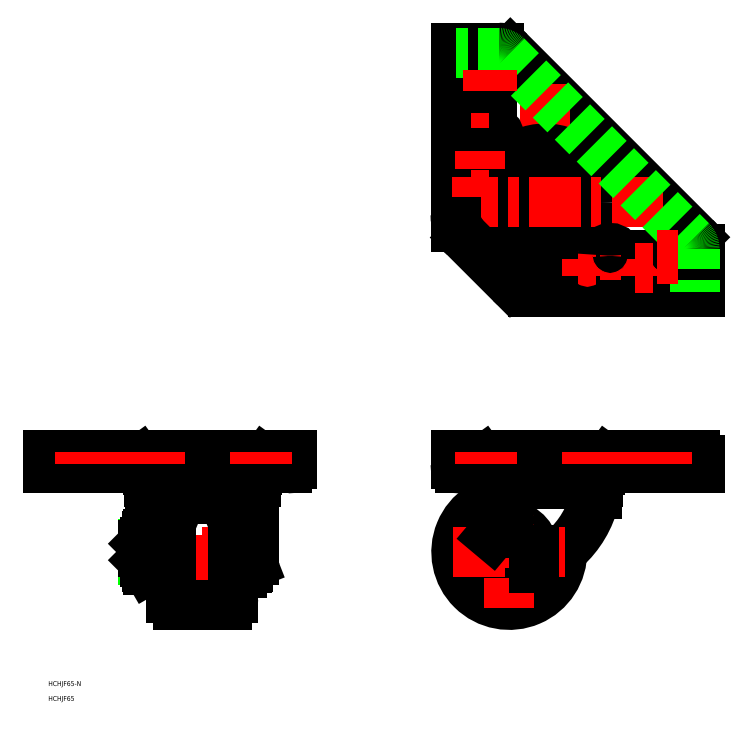
<metadata>
{"format":"dxf","ext":"dxf","renderer":"ezdxf+matplotlib","layout":"modelspace","background":"white","min_lineweight":24,"dpi":150}
</metadata>
<code>
0
SECTION
2
ENTITIES
0
LINE
8
0
10
-160.3
20
-9
30
0
11
-160.3
21
9
31
0
0
LINE
8
0
10
-169.5
20
0
30
0
11
-169.5
21
28.5
31
0
0
LINE
8
0
10
-164.3
20
-13
30
0
11
-164.3
21
29.86
31
0
0
LINE
8
0
10
-167.5
20
29.86
30
0
11
-167.5
21
-13
31
0
0
LINE
8
0
10
-215.7
20
10.75
30
0
11
-215.7
21
-10.75
31
0
0
LINE
8
0
10
-207.5
20
28.5
30
0
11
-207.5
21
0
31
0
0
LINE
8
0
10
-212.7
20
-13
30
0
11
-212.7
21
29.86
31
0
0
LINE
8
0
10
-209.5
20
29.86
30
0
11
-209.5
21
-13
31
0
0
LINE
8
0
10
-156.5
20
41.86
30
0
11
-156.5
21
-5.095
31
0
0
LINE
8
CENTER
10
-188.5
20
61.5
30
0
11
-188.5
21
-34.5
31
0
0
LINE
8
0
10
-203.5
20
-32.5
30
0
11
-173.5
21
-32.5
31
0
0
LINE
8
CENTER
10
-226.8
20
7.24e-14
30
0
11
-158.3
21
-2.76e-14
31
0
0
LINE
8
0
10
-207.5
20
2.84e-14
30
0
11
-207.5
21
-28.5
31
0
0
ARC
8
0
10
-203.5
20
-28.5
30
0
40
4
50
180
51
270
0
LINE
8
0
10
-209.5
20
-13
30
0
11
-212.5
21
-13
31
0
0
LINE
8
0
10
-215.7
20
-10.75
30
0
11
-212.7
21
-10.75
31
0
0
LINE
8
0
10
-207.5
20
-6
30
0
11
-209.5
21
-6
31
0
0
LINE
8
0
10
-212.7
20
1.206
30
0
11
-215.7
21
0.4019
31
0
0
LINE
8
0
10
-212.7
20
0.4019
30
0
11
-215.7
21
-0.4019
31
0
0
LINE
8
0
10
-169.5
20
-28.5
30
0
11
-169.5
21
0
31
0
0
ARC
8
0
10
-173.5
20
-28.5
30
0
40
4
50
270
51
0
0
ARC
8
0
10
-161.3
20
-9
30
0
40
1
50
270
51
0
0
ARC
8
0
10
-163.3
20
-9
30
0
40
1
50
180
51
270
0
LINE
8
0
10
-167.5
20
-13
30
0
11
-164.5
21
-13
31
0
0
LINE
8
0
10
-163.3
20
-10
30
0
11
-161.3
21
-10
31
0
0
LINE
8
0
10
-167.5
20
-6
30
0
11
-169.5
21
-6
31
0
0
LINE
8
0
10
-157.8
20
-6.957
30
0
11
-160.3
21
-7.95
31
0
0
ARC
8
0
10
-158.5
20
-5.095
30
0
40
2
50
291.4
51
0
0
LINE
8
0
10
-280.3
20
56.3
30
0
11
-133.5
21
56.3
31
0
0
LINE
8
0
10
-133.5
20
59.5
30
0
11
-283.5
21
59.5
31
0
0
LINE
8
0
10
-223.2
20
51.3
30
0
11
-283.5
21
51.3
31
0
0
LINE
8
0
10
-283.5
20
59.5
30
0
11
-283.5
21
51.3
31
0
0
LINE
8
0
10
-280.3
20
56.3
30
0
11
-280.3
21
51.3
31
0
0
ARC
8
0
10
-188.5
20
18.56
30
0
40
17.3
50
53.69
51
126.3
0
LINE
8
0
10
-173.5
20
32.5
30
0
11
-203.5
21
32.5
31
0
0
LINE
8
0
10
-188.5
20
35.86
30
0
11
-183.3
21
35.86
31
0
0
LINE
8
0
10
-206.7
20
35.86
30
0
11
-170.3
21
35.86
31
0
0
LINE
8
0
10
-188.5
20
50.4
30
0
11
-155
21
50.4
31
0
0
LINE
8
0
10
-188.5
20
41.9
30
0
11
-156.8
21
41.9
31
0
0
LINE
8
0
10
-156.6
20
50.4
30
0
11
-188.5
21
50.4
31
0
0
ARC
8
0
10
-206.7
20
29.86
30
0
40
6
50
90
51
180
0
ARC
8
0
10
-203.5
20
29.86
30
0
40
6
50
90
51
180
0
LINE
8
0
10
-215.7
20
10.75
30
0
11
-212.7
21
10.75
31
0
0
LINE
8
0
10
-207.5
20
6
30
0
11
-209.5
21
6
31
0
0
LINE
8
0
10
-209.5
20
13.17
30
0
11
-207.5
21
17.96
31
0
0
ARC
8
0
10
-203.5
20
28.5
30
0
40
4
50
90
51
180
0
LINE
8
0
10
-188.5
20
50.4
30
0
11
-222
21
50.4
31
0
0
LINE
8
0
10
-220.5
20
50.4
30
0
11
-188.5
21
50.4
31
0
0
LINE
8
0
10
-188.5
20
41.9
30
0
11
-220.3
21
41.9
31
0
0
ARC
8
0
10
-224.3
20
48.42
30
0
40
3
50
0
51
41.41
0
ARC
8
0
10
-220.3
20
42.9
30
0
40
1
50
180
51
270
0
ARC
8
0
10
-216.5
20
41.86
30
0
40
4
50
179
51
180
0
LINE
8
0
10
-221.3
20
48.42
30
0
11
-221.3
21
42.9
31
0
0
ARC
8
0
10
-227.2
20
56.1
30
0
40
0.4
50
35.91
51
90
0
ARC
8
0
10
-220.5
20
54.9
30
0
40
4.5
50
215.9
51
270
0
LINE
8
0
10
-226.9
20
56.13
30
0
11
-224.1
21
52.26
31
0
0
LINE
8
0
10
-188.5
20
35.86
30
0
11
-193.8
21
35.86
31
0
0
ARC
8
0
10
-170.3
20
29.86
30
0
40
6
50
0
51
90
0
ARC
8
0
10
-173.5
20
29.86
30
0
40
6
50
0
51
90
0
LINE
8
0
10
-169.5
20
6
30
0
11
-167.5
21
6
31
0
0
LINE
8
0
10
-167.5
20
13.17
30
0
11
-169.5
21
17.96
31
0
0
ARC
8
0
10
-161.3
20
9
30
0
40
1
50
0
51
90
0
ARC
8
0
10
-163.3
20
9
30
0
40
1
50
90
51
180
0
LINE
8
0
10
-163.3
20
10
30
0
11
-161.3
21
10
31
0
0
ARC
8
0
10
-173.5
20
28.5
30
0
40
4
50
0
51
90
0
LINE
8
0
10
-153.9
20
51.3
30
0
11
-136.5
21
51.3
31
0
0
ARC
8
0
10
-152.8
20
48.42
30
0
40
3
50
138.6
51
180
0
ARC
8
0
10
-156.8
20
42.9
30
0
40
1
50
270
51
0
0
ARC
8
0
10
-160.5
20
41.86
30
0
40
4
50
0
51
1.025
0
LINE
8
0
10
-155.8
20
48.42
30
0
11
-155.8
21
42.9
31
0
0
ARC
8
0
10
-149.8
20
55.9
30
0
40
0.4
50
90
51
144.1
0
ARC
8
0
10
-156.6
20
54.9
30
0
40
4.5
50
270
51
324.1
0
LINE
8
0
10
-150.1
20
56.13
30
0
11
-152.9
21
52.26
31
0
0
LINE
8
0
10
-133.5
20
59.5
30
0
11
-133.5
21
54.3
31
0
0
ARC
8
0
10
-136.5
20
54.3
30
0
40
3
50
270
51
0
0
ARC
8
0
10
-6
20
46.61
30
0
40
60
50
277.5
51
346.8
0
ARC
8
0
10
0
20
1
30
0
40
14
50
140
51
277.5
0
ARC
8
0
10
0
20
1
30
0
40
15
50
0
51
81.85
0
CIRCLE
8
0
10
0
20
0
30
0
40
10
0
ARC
8
0
10
0
20
2.84e-14
30
0
40
32.5
50
89.7
51
1.029
0
LINE
8
CENTER
10
2e-15
20
34.5
30
0
11
0
21
-34.5
31
0
0
LINE
8
CENTER
10
22
20
61.5
30
0
11
22
21
39.9
31
0
0
LINE
8
CENTER
10
-34.5
20
4e-16
30
0
11
34.5
21
2.96e-14
31
0
0
LINE
8
0
10
53.93
20
50.4
30
0
11
22
21
50.4
31
0
0
LINE
8
0
10
22
20
50.4
30
0
11
55.5
21
50.4
31
0
0
LINE
8
0
10
53.75
20
41.9
30
0
11
-9.75
21
41.9
31
0
0
LINE
8
0
10
-33
20
59.5
30
0
11
113.8
21
59.5
31
0
0
LINE
8
0
10
113.8
20
56.3
30
0
11
-33
21
56.3
31
0
0
ARC
8
0
10
-5.217
20
29.86
30
0
40
6
50
355.1
51
90
0
LINE
8
0
10
-10.72
20
9.999
30
0
11
-3.845
21
18.2
31
0
0
ARC
8
0
10
-19.17
20
31.05
30
0
40
20
50
320
51
355.1
0
LINE
8
0
10
-10
20
35.86
30
0
11
-5.217
21
35.86
31
0
0
LINE
8
0
10
-9.93
20
50.4
30
0
11
22
21
50.4
31
0
0
LINE
8
0
10
22
20
50.4
30
0
11
-11.5
21
50.4
31
0
0
ARC
8
0
10
-13.75
20
48.42
30
0
40
3
50
0
51
41.41
0
ARC
8
0
10
-9.75
20
42.9
30
0
40
1
50
180
51
270
0
LINE
8
0
10
-10
20
35.86
30
0
11
-10
21
41.86
31
0
0
LINE
8
0
10
-10
20
35.86
30
0
11
-10
21
41.86
31
0
0
ARC
8
0
10
-6
20
41.86
30
0
40
4
50
179
51
180
0
LINE
8
0
10
-10.75
20
48.42
30
0
11
-10.75
21
42.9
31
0
0
LINE
8
0
10
-12.63
20
51.3
30
0
11
-30
21
51.3
31
0
0
LINE
8
0
10
-33
20
54.3
30
0
11
-33
21
59.5
31
0
0
ARC
8
0
10
-30
20
54.3
30
0
40
3
50
180
51
270
0
ARC
8
0
10
-16.7
20
55.9
30
0
40
0.4
50
35.91
51
90
0
ARC
8
0
10
-9.93
20
54.9
30
0
40
4.5
50
215.9
51
270
0
LINE
8
0
10
-16.38
20
56.13
30
0
11
-13.57
21
52.26
31
0
0
LINE
8
0
10
117
20
51.3
30
0
11
56.63
21
51.3
31
0
0
ARC
8
0
10
60.1
20
30.69
30
0
40
8
50
139.7
51
164.2
0
ARC
8
0
10
57.79
20
48.4
30
0
40
3.042
50
138.9
51
180
0
ARC
8
0
10
53.75
20
42.9
30
0
40
1
50
270
51
0
0
LINE
8
0
10
54
20
35.86
30
0
11
54
21
41.86
31
0
0
LINE
8
0
10
54.75
20
48.4
30
0
11
54.75
21
42.9
31
0
0
ARC
8
0
10
60.7
20
55.9
30
0
40
0.4
50
90
51
144.1
0
ARC
8
0
10
53.93
20
54.9
30
0
40
4.5
50
270
51
324.1
0
LINE
8
0
10
60.38
20
56.13
30
0
11
57.57
21
52.26
31
0
0
ARC
8
0
10
113.8
20
56.3
30
0
40
3.2
50
0
51
90
0
LINE
8
0
10
113.8
20
51.3
30
0
11
113.8
21
56.3
31
0
0
LINE
8
0
10
117
20
51.3
30
0
11
117
21
56.3
31
0
0
CIRCLE
8
0
10
-18
20
240.7
30
0
40
3.5
0
LINE
8
CENTER
10
-18
20
270.2
30
0
11
-18
21
281.2
31
0
0
LINE
8
0
10
0.6396
20
306.7
30
0
11
114.1
21
193.3
31
0
0
LINE
8
CENTER
10
22
20
157.7
30
0
11
22
21
287.4
31
0
0
CIRCLE
8
0
10
22
20
214.7
30
0
40
31
0
CIRCLE
8
0
10
22
20
214.7
30
0
40
33.1
0
LINE
8
0
10
-33
20
207.2
30
0
11
-33
21
309.7
31
0
0
LINE
8
0
10
14.57
20
159.7
30
0
11
117
21
159.7
31
0
0
CIRCLE
8
0
10
22
20
214.7
30
0
40
16
0
LINE
8
CENTER
10
94.71
20
214.7
30
0
11
-35
21
214.7
31
0
0
LINE
8
0
10
-27.14
20
193.1
30
0
11
0.4315
21
165.5
31
0
0
ARC
8
0
10
14.57
20
179.7
30
0
40
20
50
225
51
270
0
ARC
8
0
10
-28.5
20
199.7
30
0
40
4
50
180
51
257.3
0
ARC
8
0
10
-13
20
207.2
30
0
40
20
50
180
51
225
0
LINE
8
0
10
-32.5
20
202.8
30
0
11
-32.5
21
199.7
31
0
0
LINE
8
CENTER
10
97
20
173.2
30
0
11
97
21
188.7
31
0
0
LINE
8
0
10
117
20
186.2
30
0
11
117
21
159.7
31
0
0
LINE
8
0
10
92.5
20
179.7
30
0
11
92.5
21
182.2
31
0
0
LINE
8
0
10
101.5
20
179.7
30
0
11
101.5
21
182.2
31
0
0
LINE
8
CENTER
10
62
20
173.2
30
0
11
62
21
188.7
31
0
0
LINE
8
0
10
57.5
20
179.7
30
0
11
57.5
21
182.2
31
0
0
LINE
8
0
10
66.5
20
179.7
30
0
11
66.5
21
182.2
31
0
0
ARC
8
0
10
97
20
179.7
30
0
40
4.5
50
180
51
0
0
LINE
8
CENTER
10
55.5
20
179.7
30
0
11
68.5
21
179.7
31
0
0
ARC
8
0
10
62
20
179.7
30
0
40
4.5
50
180
51
0
0
LINE
8
CENTER
10
42.5
20
174.7
30
0
11
53.5
21
174.7
31
0
0
CIRCLE
8
0
10
48
20
174.7
30
0
40
3.5
0
LINE
8
CENTER
10
48
20
169.2
30
0
11
48
21
180.2
31
0
0
CIRCLE
8
0
10
83
20
174.7
30
0
40
3.5
0
LINE
8
CENTER
10
83
20
169.2
30
0
11
83
21
180.2
31
0
0
ARC
8
0
10
97
20
182.2
30
0
40
4.5
50
0
51
180
0
LINE
8
CENTER
10
55.5
20
182.2
30
0
11
68.5
21
182.2
31
0
0
ARC
8
0
10
62
20
182.2
30
0
40
4.5
50
0
51
180
0
ARC
8
0
10
107
20
186.2
30
0
40
10
50
0
51
45
0
LINE
8
CENTER
10
-10.5
20
248.2
30
0
11
-10.5
21
261.2
31
0
0
LINE
8
CENTER
10
-13
20
248.2
30
0
11
-13
21
261.2
31
0
0
LINE
8
CENTER
10
-19.5
20
254.7
30
0
11
-4
21
254.7
31
0
0
ARC
8
0
10
-10.5
20
254.7
30
0
40
4.5
50
270
51
90
0
ARC
8
0
10
-13
20
254.7
30
0
40
4.5
50
90
51
270
0
LINE
8
CENTER
10
-23.5
20
240.7
30
0
11
-12.5
21
240.7
31
0
0
LINE
8
0
10
-13
20
250.2
30
0
11
-10.5
21
250.2
31
0
0
LINE
8
0
10
-13
20
259.2
30
0
11
-10.5
21
259.2
31
0
0
LINE
8
CENTER
10
-19.5
20
289.7
30
0
11
-4
21
289.7
31
0
0
ARC
8
0
10
-10.5
20
289.7
30
0
40
4.5
50
270
51
90
0
CIRCLE
8
0
10
-18
20
275.7
30
0
40
3.5
0
LINE
8
CENTER
10
-23.5
20
275.7
30
0
11
-12.5
21
275.7
31
0
0
ARC
8
0
10
-13
20
289.7
30
0
40
4.5
50
90
51
270
0
LINE
8
0
10
-13
20
285.2
30
0
11
-10.5
21
285.2
31
0
0
LINE
8
0
10
-13
20
294.2
30
0
11
-10.5
21
294.2
31
0
0
LINE
8
0
10
-6.431
20
309.7
30
0
11
-33
21
309.7
31
0
0
ARC
8
0
10
-6.431
20
299.7
30
0
40
10
50
45
51
90
0
TEXT
8
0
10
-283.1
20
-82.34
30
0
40
3
1
HCHJF65-N
0
LINE
8
0
10
15
20
1
30
0
11
15
21
-9.598
31
0
0
ARC
8
0
10
-220.6
20
8.227
30
0
40
4.856
50
325.6
51
25.62
0
LINE
8
0
10
-224.8
20
5.053
30
0
11
-223.9
21
5.928
31
0
0
ARC
8
0
10
-217.9
20
8.227
30
0
40
4.856
50
154.4
51
214.4
0
LINE
8
0
10
-222.7
20
-9.5
30
0
11
-222.7
21
9.5
31
0
0
LINE
8
0
10
-223.9
20
5.928
30
0
11
-223.9
21
-5.928
31
0
0
LINE
8
0
10
-221.9
20
5.485
30
0
11
-216.6
21
5.485
31
0
0
LINE
8
0
10
-221.9
20
-5.485
30
0
11
-216.6
21
-5.485
31
0
0
LINE
8
0
10
-216.6
20
-10.97
30
0
11
-221.9
21
-10.97
31
0
0
ARC
8
0
10
-217.9
20
-8.227
30
0
40
4.856
50
145.6
51
205.6
0
LINE
8
0
10
-221.9
20
-10.97
30
0
11
-222.7
21
-9.5
31
0
0
ARC
8
0
10
-204.6
20
4.19e-14
30
0
40
18.15
50
162.4
51
197.6
0
LINE
8
0
10
-224.8
20
5.053
30
0
11
-224.8
21
-5.053
31
0
0
LINE
8
0
10
-224.8
20
-5.053
30
0
11
-223.9
21
-5.928
31
0
0
LINE
8
0
10
-224.8
20
-5.053
30
0
11
-222.7
21
-5.053
31
0
0
LINE
8
0
10
-222.7
20
-5.928
30
0
11
-223.9
21
-5.928
31
0
0
LINE
8
0
10
-222.7
20
5.053
30
0
11
-224.8
21
5.053
31
0
0
LINE
8
0
10
-224.8
20
4.25
30
0
11
-224.8
21
4.19e-14
31
0
0
ARC
8
0
10
-220.6
20
-8.227
30
0
40
4.856
50
334.4
51
34.38
0
LINE
8
0
10
-216.6
20
-10.97
30
0
11
-215.7
21
-9.5
31
0
0
ARC
8
0
10
-233.9
20
4.19e-14
30
0
40
18.15
50
342.4
51
17.59
0
LINE
8
0
10
-221.9
20
10.97
30
0
11
-216.6
21
10.97
31
0
0
LINE
8
0
10
-221.9
20
10.97
30
0
11
-222.7
21
9.5
31
0
0
LINE
8
0
10
-223.9
20
5.928
30
0
11
-222.7
21
5.928
31
0
0
LINE
8
0
10
-216.6
20
10.97
30
0
11
-215.7
21
9.5
31
0
0
LINE
8
0
10
-220.5
20
41.86
30
0
11
-220.5
21
10.97
31
0
0
LINE
8
0
10
113.8
20
186.2
30
0
11
113.8
21
159.7
31
0
0
ARC
8
0
10
107
20
186.2
30
0
40
6.8
50
0
51
45
0
LINE
8
0
10
-1.623
20
304.5
30
0
11
111.8
21
191
31
0
0
ARC
8
0
10
-6.431
20
299.7
30
0
40
6.8
50
45
51
90
0
LINE
8
0
10
-6.431
20
306.5
30
0
11
-33
21
306.5
31
0
0
TEXT
8
0
10
-283.1
20
-91.49
30
0
40
3
1
HCHJF65
0
LINE
8
CENTER
10
-13
20
283.2
30
0
11
-13
21
296.2
31
0
0
LINE
8
CENTER
10
-10.5
20
283.2
30
0
11
-10.5
21
296.2
31
0
0
LINE
8
CENTER
10
-18
20
235.2
30
0
11
-18
21
246.2
31
0
0
LINE
8
CENTER
10
90.5
20
179.7
30
0
11
103.5
21
179.7
31
0
0
LINE
8
CENTER
10
90.5
20
182.2
30
0
11
103.5
21
182.2
31
0
0
LINE
8
CENTER
10
77.5
20
174.7
30
0
11
88.5
21
174.7
31
0
0
LINE
8
CENTER
10
-18
20
61.5
30
0
11
-18
21
54.3
31
0
0
LINE
8
CENTER
10
-13
20
61.5
30
0
11
-13
21
54.3
31
0
0
LINE
8
CENTER
10
-10.5
20
61.5
30
0
11
-10.5
21
54.3
31
0
0
LINE
8
CENTER
10
48
20
61.5
30
0
11
48
21
54.3
31
0
0
LINE
8
CENTER
10
62
20
61.5
30
0
11
62
21
54.3
31
0
0
LINE
8
CENTER
10
83
20
61.5
30
0
11
83
21
54.3
31
0
0
LINE
8
CENTER
10
97
20
61.5
30
0
11
97
21
54.3
31
0
0
LINE
8
CENTER
10
-214.5
20
61.5
30
0
11
-214.5
21
54.3
31
0
0
LINE
8
CENTER
10
-228.5
20
61.5
30
0
11
-228.5
21
54.3
31
0
0
LINE
8
CENTER
10
-249.5
20
61.5
30
0
11
-249.5
21
54.3
31
0
0
LINE
8
CENTER
10
-263.5
20
61.5
30
0
11
-263.5
21
54.3
31
0
0
LINE
8
CENTER
10
-156
20
61.5
30
0
11
-156
21
54.3
31
0
0
LINE
8
CENTER
10
-153.5
20
61.5
30
0
11
-153.5
21
54.3
31
0
0
LINE
8
CENTER
10
-148.5
20
61.5
30
0
11
-148.5
21
54.3
31
0
0
ENDSEC
0
EOF

</code>
